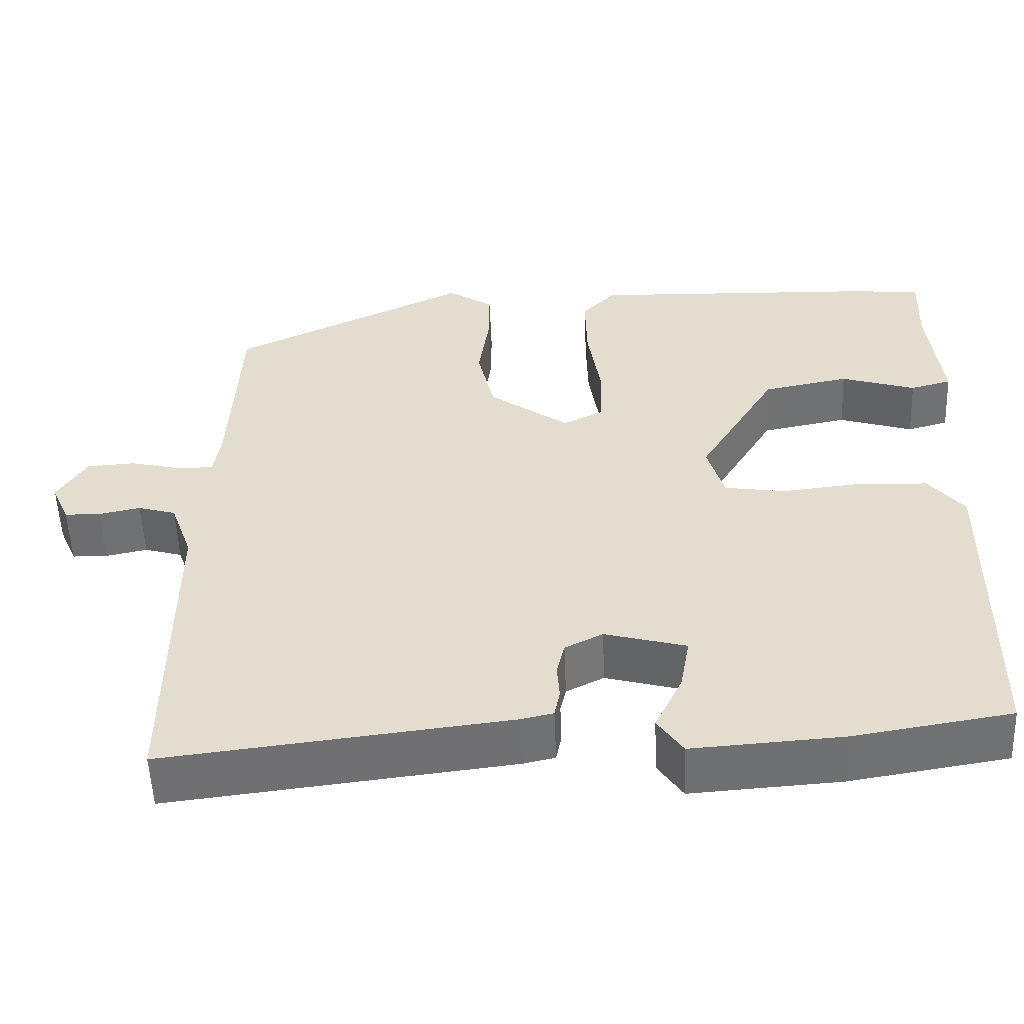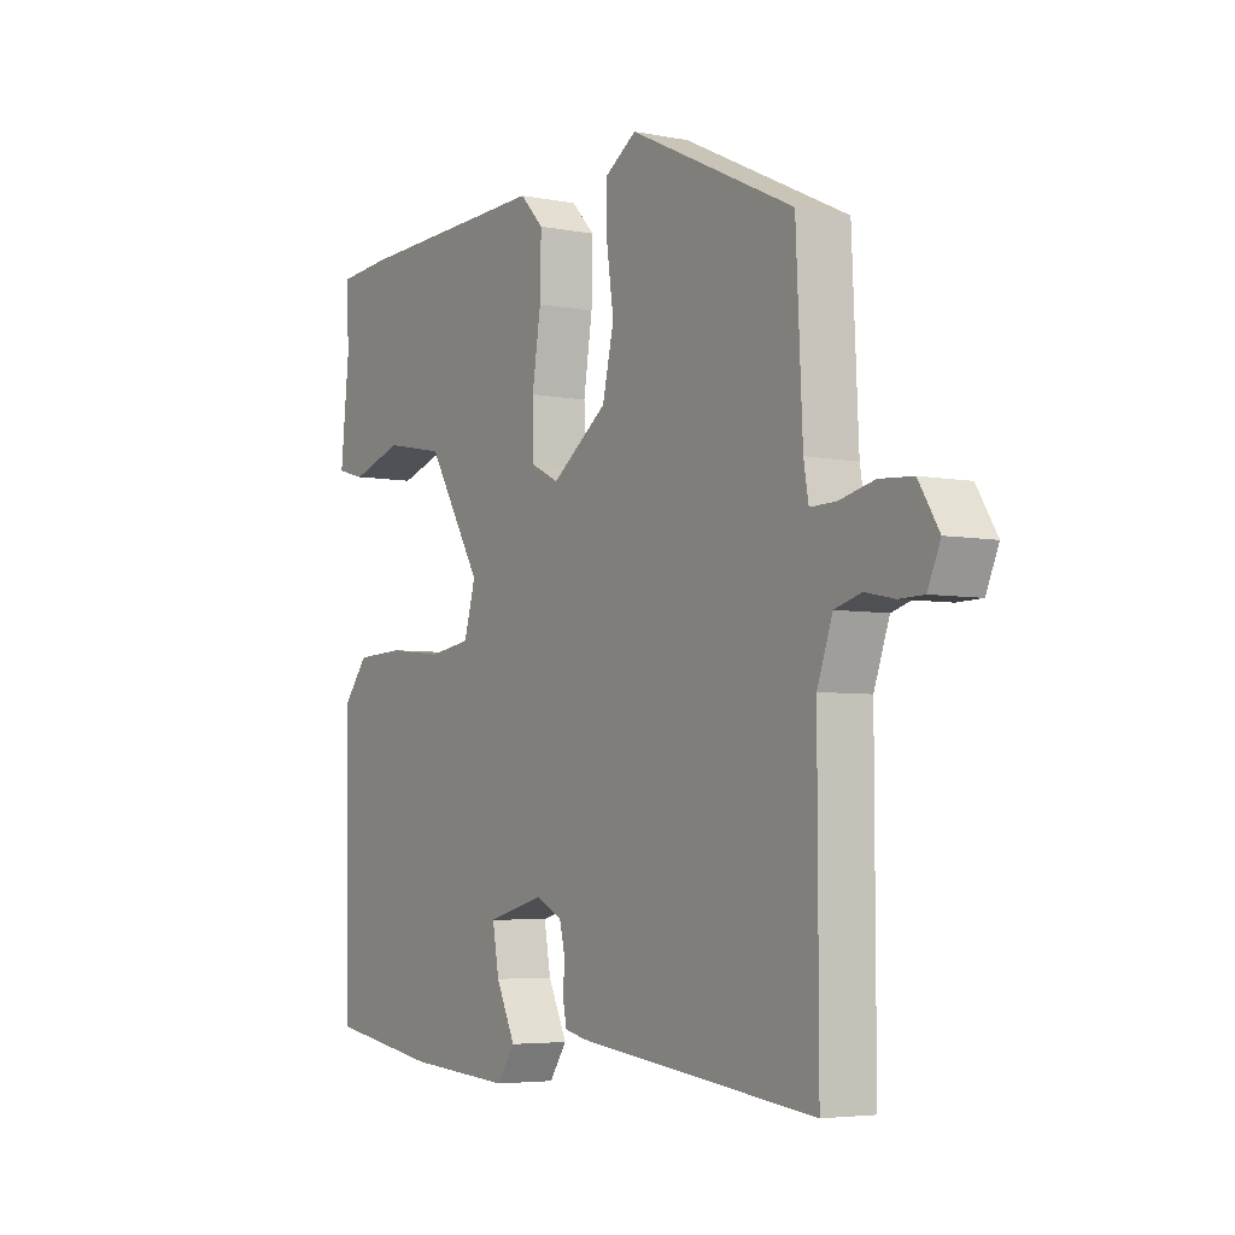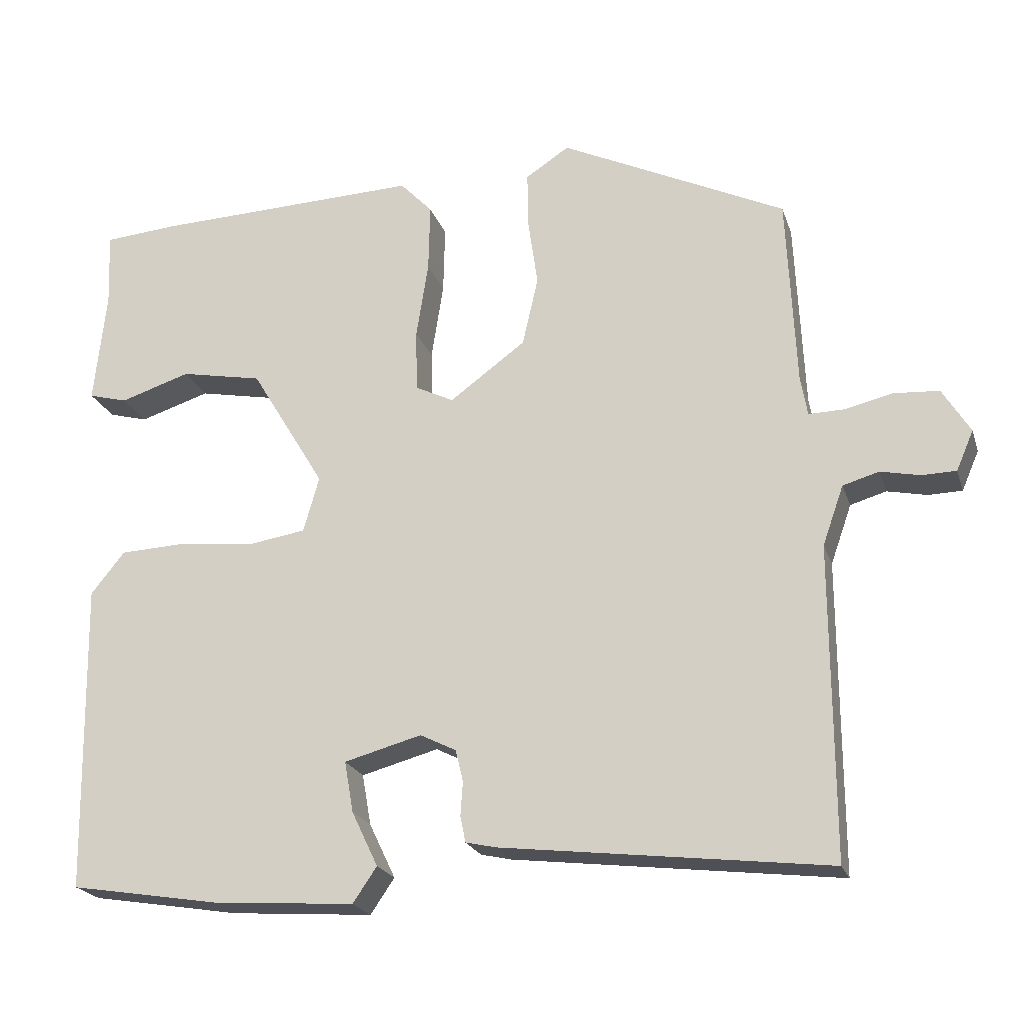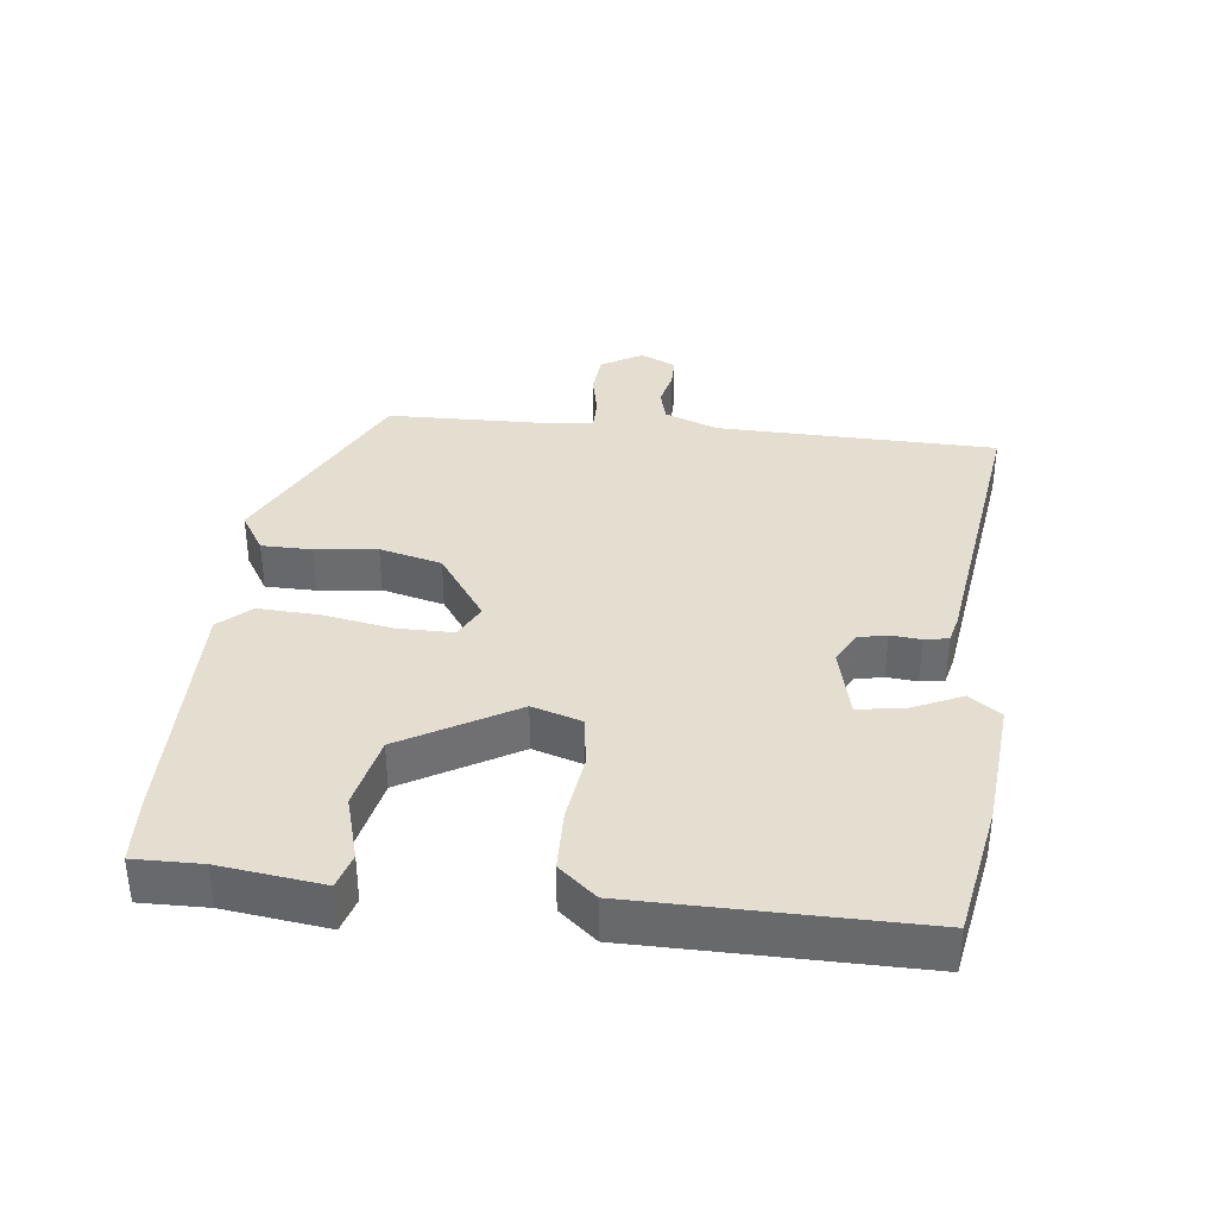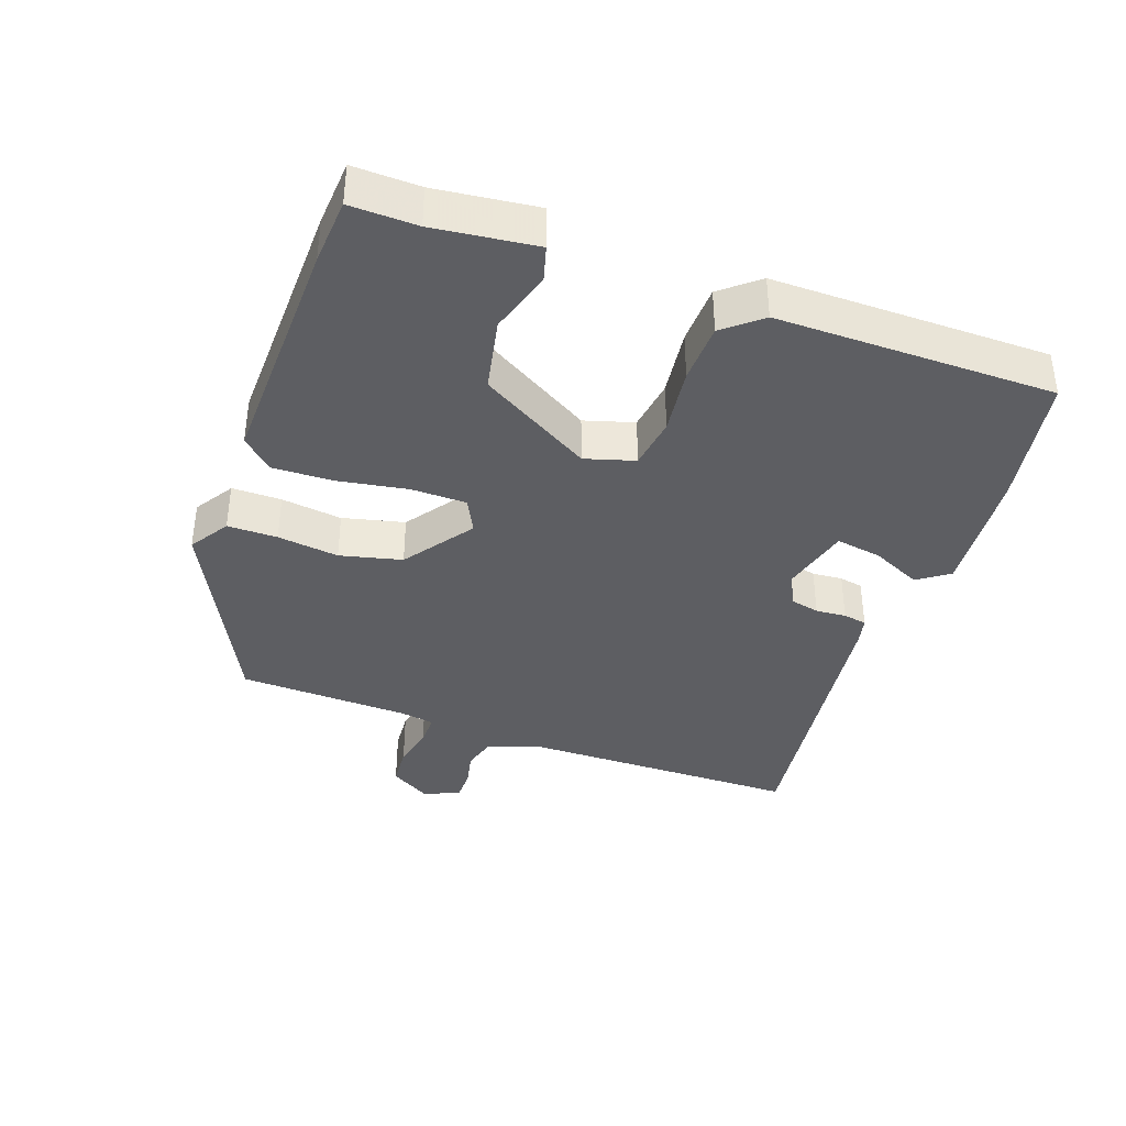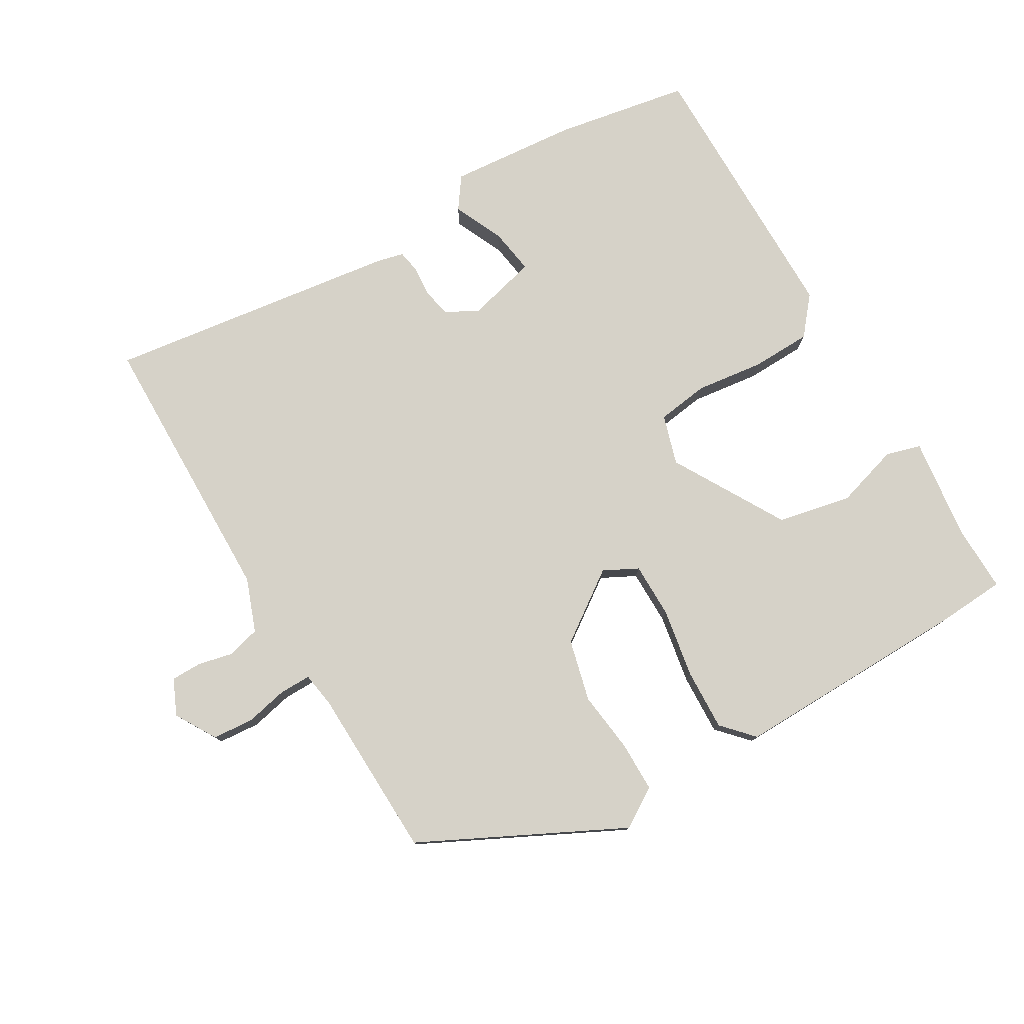
<metadata>
{"format":"obj","ext":"obj","renderer":"f3d","projection":"perspective","resolution":1024,"background":"white","views":[{"elev":-54.3,"azim":2.3,"up":"+Z"},{"elev":-4.7,"azim":-122.2,"up":"+Z"},{"elev":-21.5,"azim":-164.1,"up":"+Z"},{"elev":36.5,"azim":97.8,"up":"+Y"},{"elev":-38.4,"azim":71.1,"up":"+Y"},{"elev":78.3,"azim":-29.4,"up":"+Y"}]}
</metadata>
<code>
v 0.493 0.07 -0.469
v 0.294 0.07 -0.501
v 0.104 0.07 -0.514
v 0.072 0.07 -0.467
v 0.107 0.07 -0.394
v 0.119 0.07 -0.326
v 0.016 0.07 -0.298
v -0.032 0.07 -0.322
v -0.042 0.07 -0.364
v -0.039 0.07 -0.409
v -0.046 0.07 -0.444
v -0.087 0.07 -0.453
v -0.521 0.07 -0.504
v -0.52 0.07 -0.09
v -0.548 0.07 -0.011
v -0.596 0.07 0.003
v -0.649 0.07 -0.008
v -0.694 0.07 -0.007
v -0.717 0.07 0.046
v -0.68 0.07 0.106
v -0.619 0.07 0.11
v -0.556 0.07 0.095
v -0.509 0.07 0.094
v -0.5 0.07 0.146
v -0.488 0.07 0.4
v -0.188 0.07 0.543
v -0.13 0.07 0.505
v -0.131 0.07 0.431
v -0.144 0.07 0.34
v -0.123 0.07 0.248
v -0.022 0.07 0.174
v 0.029 0.07 0.199
v 0.031 0.07 0.281
v 0.015 0.07 0.384
v 0.013 0.07 0.475
v 0.056 0.07 0.52
v 0.412 0.07 0.507
v 0.51 0.07 0.499
v 0.506 0.07 0.4
v 0.522 0.07 0.248
v 0.47 0.07 0.234
v 0.376 0.07 0.264
v 0.267 0.07 0.243
v 0.168 0.07 0.079
v 0.189 0.07 0.005
v 0.266 0.07 -0.007
v 0.366 0.07 0.004
v 0.455 0.07 0
v 0.5 0.07 -0.056
v 0.493 0 -0.469
v 0.294 0 -0.501
v 0.104 0 -0.514
v 0.072 0 -0.467
v 0.107 0 -0.394
v 0.119 0 -0.326
v 0.016 0 -0.298
v -0.032 0 -0.322
v -0.042 0 -0.364
v -0.039 0 -0.409
v -0.046 0 -0.444
v -0.087 0 -0.453
v -0.521 0 -0.504
v -0.52 0 -0.09
v -0.548 0 -0.011
v -0.596 0 0.003
v -0.649 0 -0.008
v -0.694 0 -0.007
v -0.717 0 0.046
v -0.68 0 0.106
v -0.619 0 0.11
v -0.556 0 0.095
v -0.509 0 0.094
v -0.5 0 0.146
v -0.488 0 0.4
v -0.188 0 0.543
v -0.13 0 0.505
v -0.131 0 0.431
v -0.144 0 0.34
v -0.123 0 0.248
v -0.022 0 0.174
v 0.029 0 0.199
v 0.031 0 0.281
v 0.015 0 0.384
v 0.013 0 0.475
v 0.056 0 0.52
v 0.412 0 0.507
v 0.51 0 0.499
v 0.506 0 0.4
v 0.522 0 0.248
v 0.47 0 0.234
v 0.376 0 0.264
v 0.267 0 0.243
v 0.168 0 0.079
v 0.189 0 0.005
v 0.266 0 -0.007
v 0.366 0 0.004
v 0.455 0 0
v 0.5 0 -0.056
f 1 2 3
f 49 1 3
f 48 49 3
f 47 48 3
f 46 47 3
f 45 46 3
f 44 45 3
f 39 40 41 42
f 39 42 43
f 38 39 43
f 37 38 43
f 36 37 43
f 35 36 43
f 34 35 43
f 33 34 43
f 32 33 43 44
f 27 28 29
f 26 27 29
f 25 26 29
f 24 25 29
f 23 24 29 30
f 20 21 22
f 19 20 22
f 18 19 22
f 17 18 22
f 16 17 22
f 15 16 22 23
f 23 30 31
f 15 23 31
f 14 15 31
f 12 13 14
f 11 12 14
f 10 11 14
f 9 10 14
f 3 4 5
f 3 5 6
f 44 3 6
f 32 44 6 7
f 14 31 32
f 9 14 32
f 8 9 32
f 7 8 32
f 52 51 50
f 52 50 98
f 52 98 97
f 52 97 96
f 52 96 95
f 52 95 94
f 52 94 93
f 91 90 89 88
f 92 91 88
f 92 88 87
f 92 87 86
f 92 86 85
f 92 85 84
f 92 84 83
f 92 83 82
f 93 92 82 81
f 78 77 76
f 78 76 75
f 78 75 74
f 78 74 73
f 79 78 73 72
f 71 70 69
f 71 69 68
f 71 68 67
f 71 67 66
f 71 66 65
f 72 71 65 64
f 80 79 72
f 80 72 64
f 80 64 63
f 63 62 61
f 63 61 60
f 63 60 59
f 63 59 58
f 54 53 52
f 55 54 52
f 55 52 93
f 56 55 93 81
f 81 80 63
f 81 63 58
f 81 58 57
f 81 57 56
f 1 50 51 2
f 2 51 52 3
f 3 52 53 4
f 4 53 54 5
f 5 54 55 6
f 6 55 56 7
f 7 56 57 8
f 8 57 58 9
f 9 58 59 10
f 10 59 60 11
f 11 60 61 12
f 12 61 62 13
f 13 62 63 14
f 14 63 64 15
f 15 64 65 16
f 16 65 66 17
f 17 66 67 18
f 18 67 68 19
f 19 68 69 20
f 20 69 70 21
f 21 70 71 22
f 22 71 72 23
f 23 72 73 24
f 24 73 74 25
f 25 74 75 26
f 26 75 76 27
f 27 76 77 28
f 28 77 78 29
f 29 78 79 30
f 30 79 80 31
f 31 80 81 32
f 32 81 82 33
f 33 82 83 34
f 34 83 84 35
f 35 84 85 36
f 36 85 86 37
f 37 86 87 38
f 38 87 88 39
f 39 88 89 40
f 40 89 90 41
f 41 90 91 42
f 42 91 92 43
f 43 92 93 44
f 44 93 94 45
f 45 94 95 46
f 46 95 96 47
f 47 96 97 48
f 48 97 98 49
f 49 98 50 1

</code>
